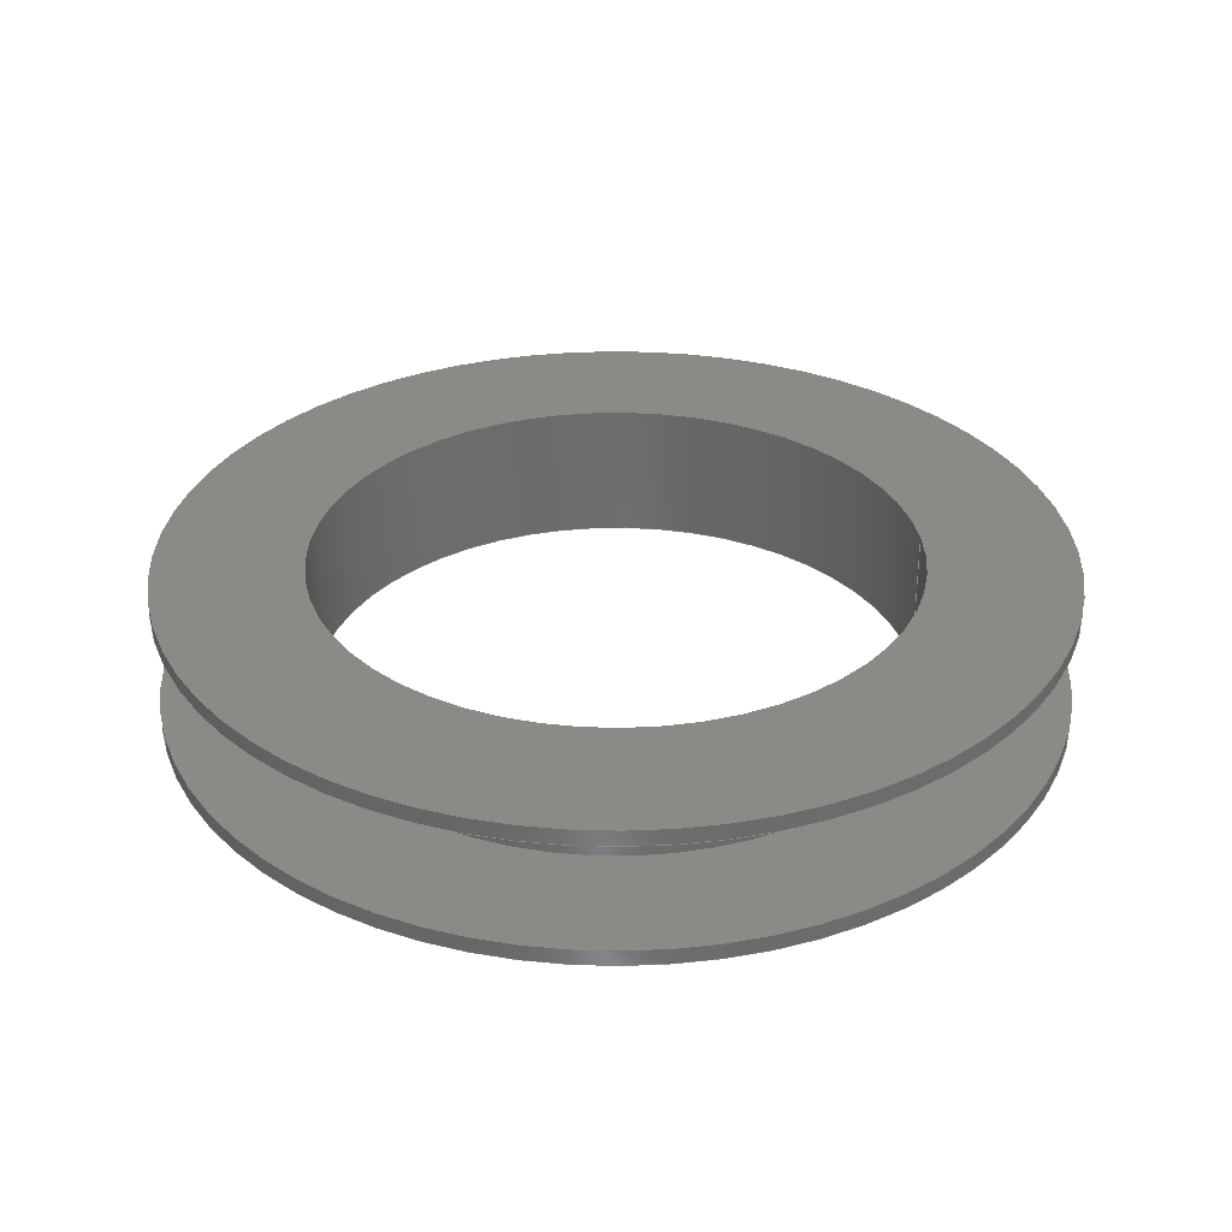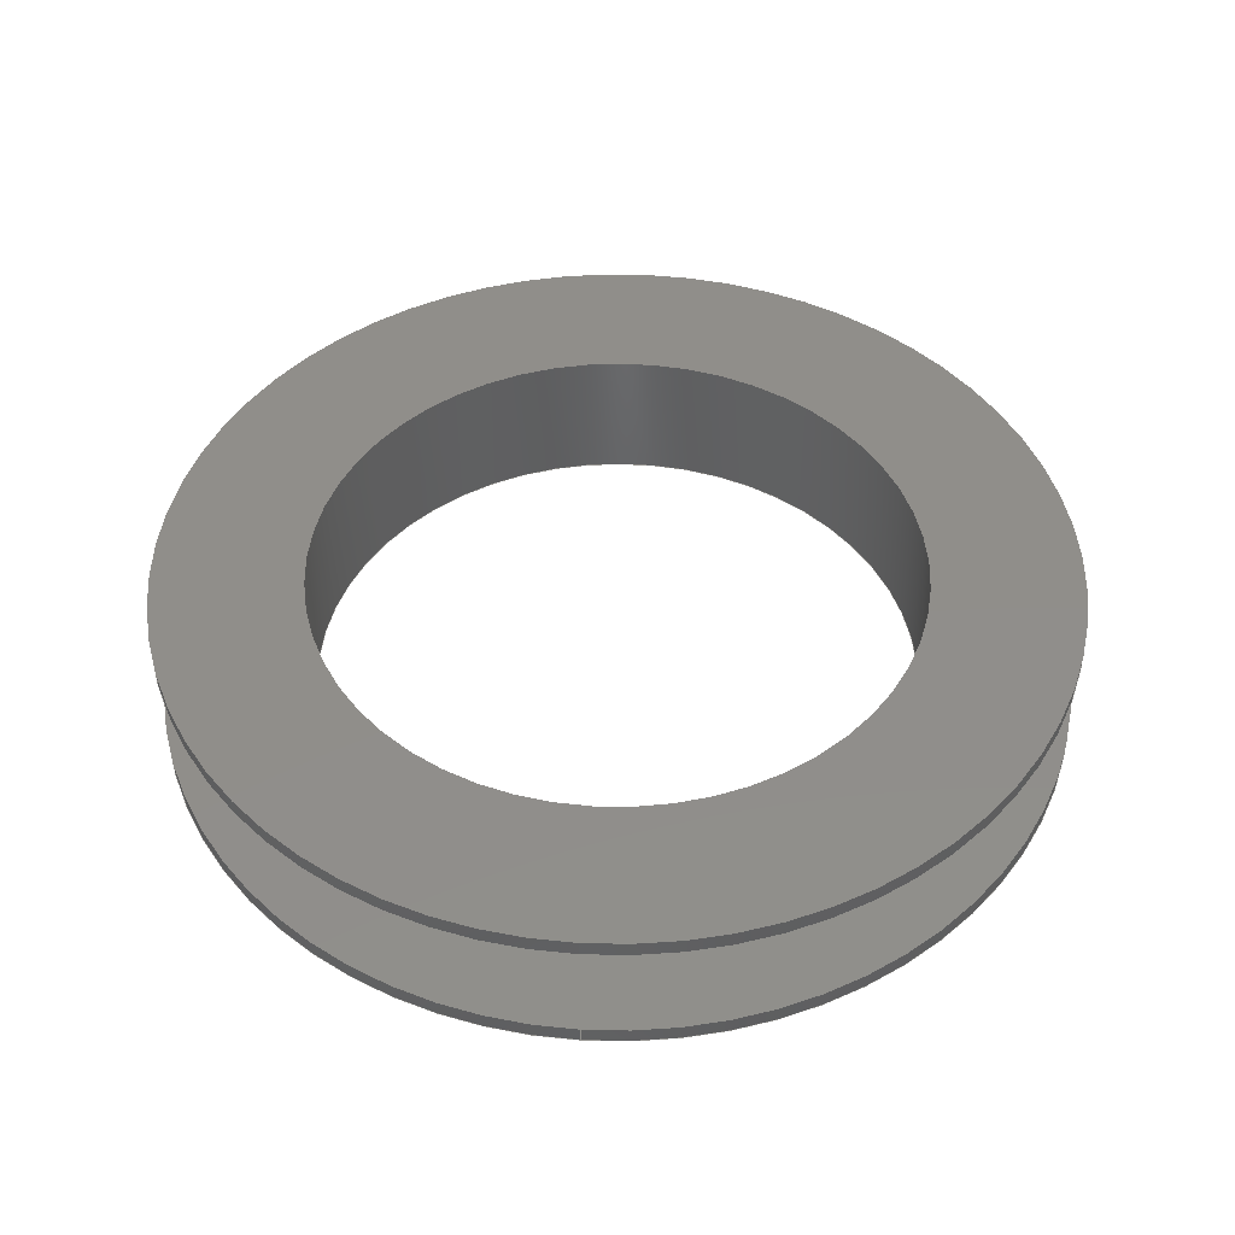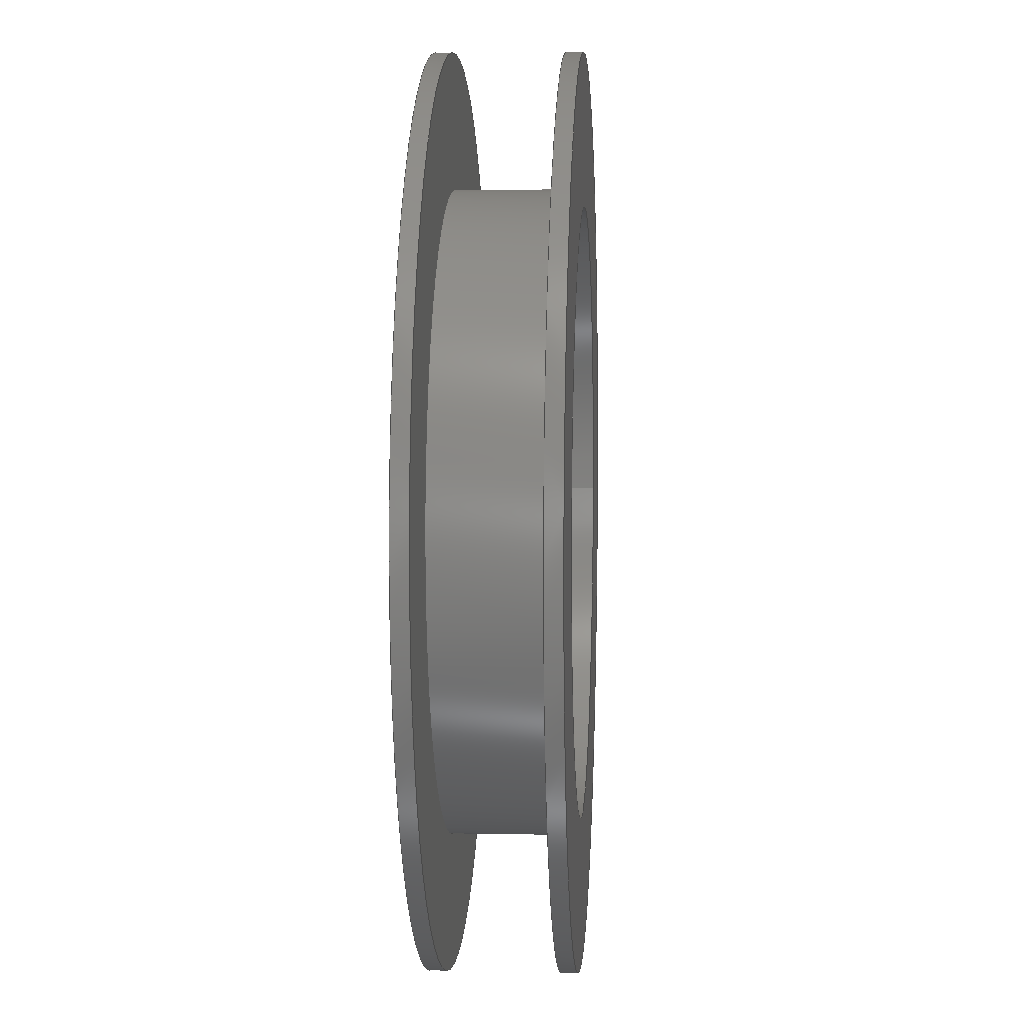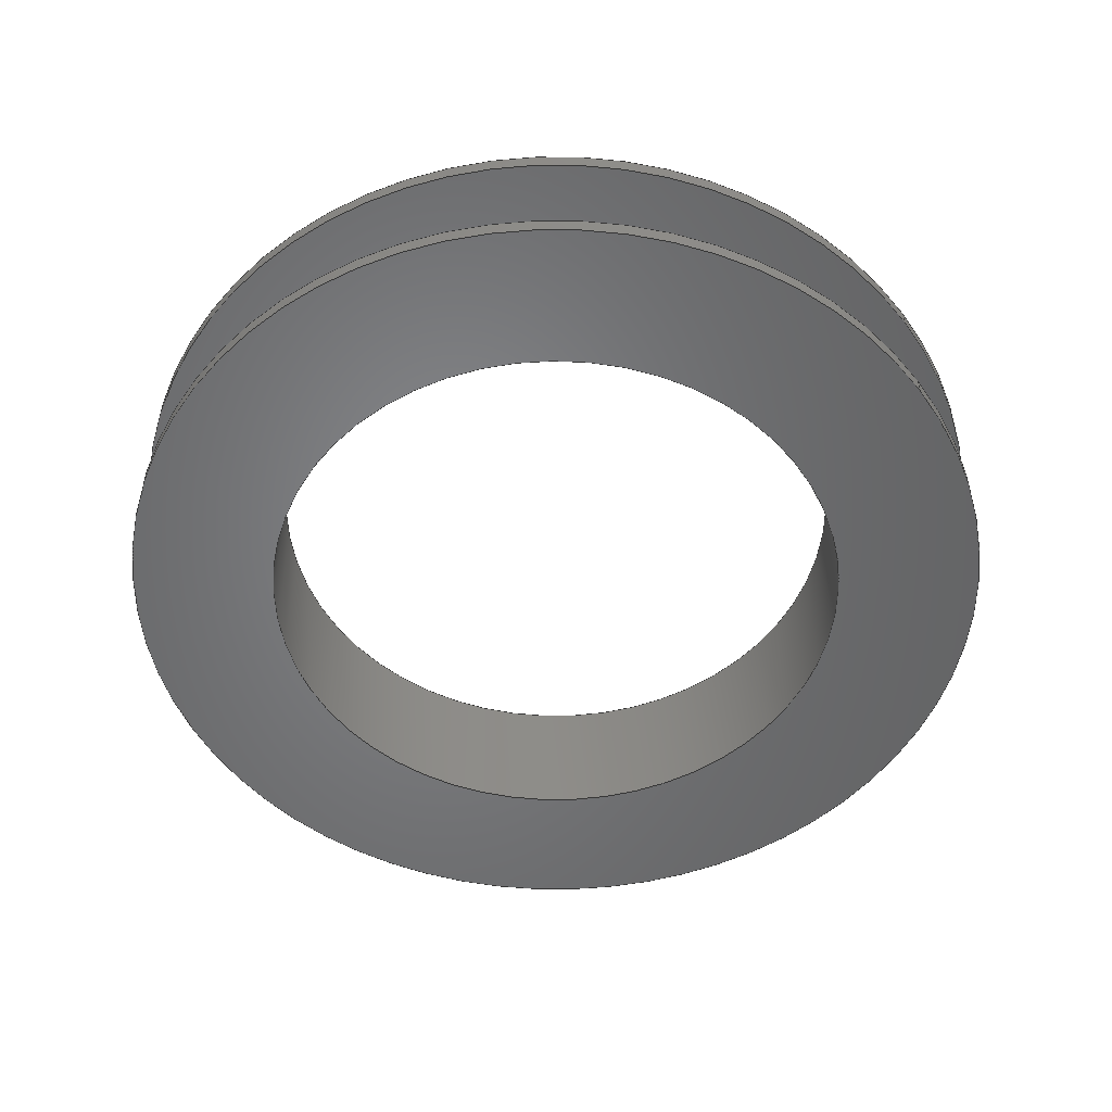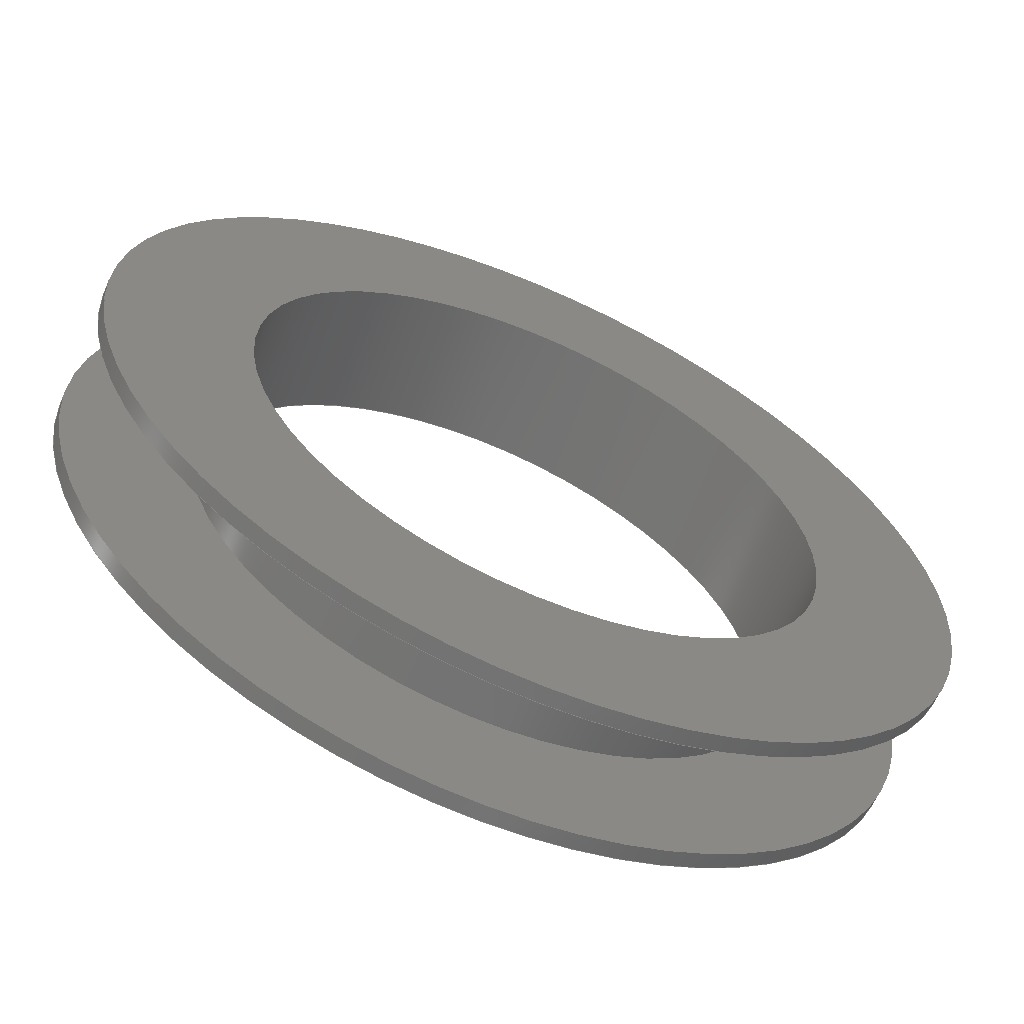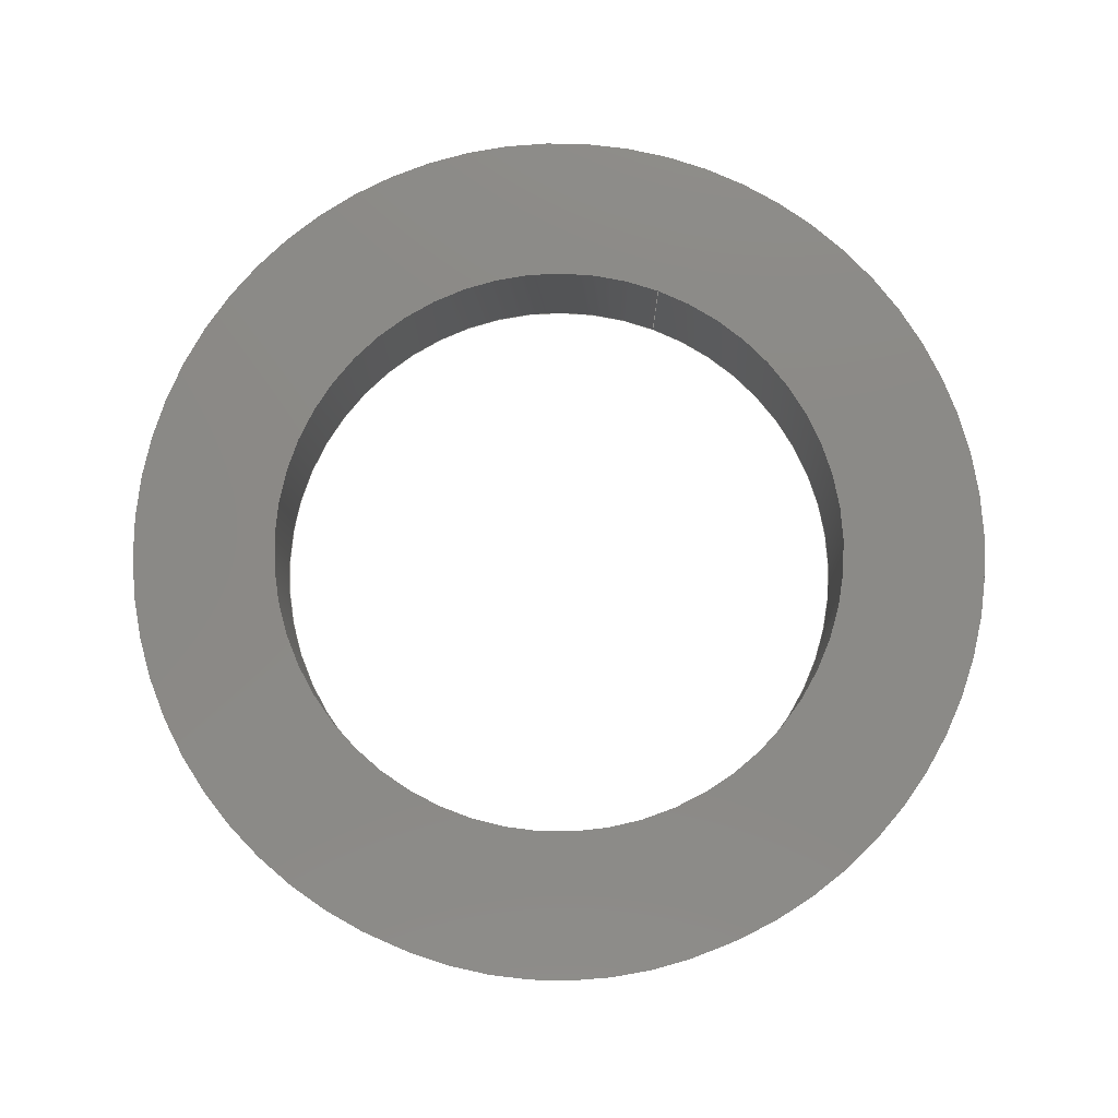
<metadata>
{"format":"step","ext":"step","renderer":"f3d","projection":"perspective","resolution":1024,"background":"white","views":[{"elev":31.7,"azim":173.8,"up":"+Z"},{"elev":46.0,"azim":-85.9,"up":"+Z"},{"elev":5.2,"azim":93.7,"up":"+Y"},{"elev":-51.7,"azim":-143.7,"up":"+Z"},{"elev":-63.3,"azim":-23.8,"up":"+Y"},{"elev":78.7,"azim":110.9,"up":"+Z"}]}
</metadata>
<code>
ISO-10303-21;
DATA;
#1=SHAPE_REPRESENTATION_RELATIONSHIP('SRR','None',#177,#2);
#2=ADVANCED_BREP_SHAPE_REPRESENTATION($,(#93),#171);
#3=STYLED_ITEM($,(#186),#93);
#4=PLANE($,#107);
#5=PLANE($,#108);
#6=PLANE($,#109);
#7=PLANE($,#110);
#8=FACE_BOUND($,#25,.T.);
#9=FACE_BOUND($,#27,.T.);
#10=FACE_BOUND($,#29,.T.);
#11=FACE_BOUND($,#31,.T.);
#12=FACE_BOUND($,#33,.T.);
#13=FACE_BOUND($,#35,.T.);
#14=FACE_BOUND($,#37,.T.);
#15=FACE_BOUND($,#39,.T.);
#16=FACE_OUTER_BOUND($,#24,.T.);
#17=FACE_OUTER_BOUND($,#26,.T.);
#18=FACE_OUTER_BOUND($,#28,.T.);
#19=FACE_OUTER_BOUND($,#30,.T.);
#20=FACE_OUTER_BOUND($,#32,.T.);
#21=FACE_OUTER_BOUND($,#34,.T.);
#22=FACE_OUTER_BOUND($,#36,.T.);
#23=FACE_OUTER_BOUND($,#38,.T.);
#24=EDGE_LOOP($,(#64));
#25=EDGE_LOOP($,(#65));
#26=EDGE_LOOP($,(#66));
#27=EDGE_LOOP($,(#67));
#28=EDGE_LOOP($,(#68));
#29=EDGE_LOOP($,(#69));
#30=EDGE_LOOP($,(#70));
#31=EDGE_LOOP($,(#71));
#32=EDGE_LOOP($,(#72));
#33=EDGE_LOOP($,(#73));
#34=EDGE_LOOP($,(#74));
#35=EDGE_LOOP($,(#75));
#36=EDGE_LOOP($,(#76));
#37=EDGE_LOOP($,(#77));
#38=EDGE_LOOP($,(#78));
#39=EDGE_LOOP($,(#79));
#40=CIRCLE($,#96,27.5);
#41=CIRCLE($,#97,27.5);
#42=CIRCLE($,#99,41);
#43=CIRCLE($,#100,41);
#44=CIRCLE($,#102,29);
#45=CIRCLE($,#103,29);
#46=CIRCLE($,#105,41);
#47=CIRCLE($,#106,41);
#48=VERTEX_POINT($,#147);
#49=VERTEX_POINT($,#149);
#50=VERTEX_POINT($,#152);
#51=VERTEX_POINT($,#154);
#52=VERTEX_POINT($,#157);
#53=VERTEX_POINT($,#159);
#54=VERTEX_POINT($,#162);
#55=VERTEX_POINT($,#164);
#56=EDGE_CURVE($,#48,#48,#40,.T.);
#57=EDGE_CURVE($,#49,#49,#41,.T.);
#58=EDGE_CURVE($,#50,#50,#42,.T.);
#59=EDGE_CURVE($,#51,#51,#43,.T.);
#60=EDGE_CURVE($,#52,#52,#44,.T.);
#61=EDGE_CURVE($,#53,#53,#45,.T.);
#62=EDGE_CURVE($,#54,#54,#46,.T.);
#63=EDGE_CURVE($,#55,#55,#47,.T.);
#64=ORIENTED_EDGE($,*,*,#56,.T.);
#65=ORIENTED_EDGE($,*,*,#57,.F.);
#66=ORIENTED_EDGE($,*,*,#58,.F.);
#67=ORIENTED_EDGE($,*,*,#59,.T.);
#68=ORIENTED_EDGE($,*,*,#60,.F.);
#69=ORIENTED_EDGE($,*,*,#61,.T.);
#70=ORIENTED_EDGE($,*,*,#62,.F.);
#71=ORIENTED_EDGE($,*,*,#63,.T.);
#72=ORIENTED_EDGE($,*,*,#63,.F.);
#73=ORIENTED_EDGE($,*,*,#57,.T.);
#74=ORIENTED_EDGE($,*,*,#62,.T.);
#75=ORIENTED_EDGE($,*,*,#61,.F.);
#76=ORIENTED_EDGE($,*,*,#59,.F.);
#77=ORIENTED_EDGE($,*,*,#60,.T.);
#78=ORIENTED_EDGE($,*,*,#58,.T.);
#79=ORIENTED_EDGE($,*,*,#56,.F.);
#80=CYLINDRICAL_SURFACE($,#95,27.5);
#81=CYLINDRICAL_SURFACE($,#98,41);
#82=CYLINDRICAL_SURFACE($,#101,29);
#83=CYLINDRICAL_SURFACE($,#104,41);
#84=ADVANCED_FACE($,(#16,#8),#80,.F.);
#85=ADVANCED_FACE($,(#17,#9),#81,.T.);
#86=ADVANCED_FACE($,(#18,#10),#82,.T.);
#87=ADVANCED_FACE($,(#19,#11),#83,.T.);
#88=ADVANCED_FACE($,(#20,#12),#4,.T.);
#89=ADVANCED_FACE($,(#21,#13),#5,.T.);
#90=ADVANCED_FACE($,(#22,#14),#6,.T.);
#91=ADVANCED_FACE($,(#23,#15),#7,.T.);
#92=CLOSED_SHELL($,(#84,#85,#86,#87,#88,#89,#90,#91));
#93=MANIFOLD_SOLID_BREP('5',#92);
#94=AXIS2_PLACEMENT_3D('placement',#145,#111,#112);
#95=AXIS2_PLACEMENT_3D($,#146,#113,#114);
#96=AXIS2_PLACEMENT_3D($,#148,#115,#116);
#97=AXIS2_PLACEMENT_3D($,#150,#117,#118);
#98=AXIS2_PLACEMENT_3D($,#151,#119,#120);
#99=AXIS2_PLACEMENT_3D($,#153,#121,#122);
#100=AXIS2_PLACEMENT_3D($,#155,#123,#124);
#101=AXIS2_PLACEMENT_3D($,#156,#125,#126);
#102=AXIS2_PLACEMENT_3D($,#158,#127,#128);
#103=AXIS2_PLACEMENT_3D($,#160,#129,#130);
#104=AXIS2_PLACEMENT_3D($,#161,#131,#132);
#105=AXIS2_PLACEMENT_3D($,#163,#133,#134);
#106=AXIS2_PLACEMENT_3D($,#165,#135,#136);
#107=AXIS2_PLACEMENT_3D($,#166,#137,#138);
#108=AXIS2_PLACEMENT_3D($,#167,#139,#140);
#109=AXIS2_PLACEMENT_3D($,#168,#141,#142);
#110=AXIS2_PLACEMENT_3D($,#169,#143,#144);
#111=DIRECTION('axis',(0,0,1));
#112=DIRECTION('refdir',(1,0,0));
#113=DIRECTION('center_axis',(0,0,-1));
#114=DIRECTION('ref_axis',(1,0,0));
#115=DIRECTION('center_axis',(0,0,1));
#116=DIRECTION('ref_axis',(1,0,0));
#117=DIRECTION('center_axis',(0,0,1));
#118=DIRECTION('ref_axis',(1,0,0));
#119=DIRECTION('center_axis',(0,0,-1));
#120=DIRECTION('ref_axis',(1,0,0));
#121=DIRECTION('center_axis',(0,0,1));
#122=DIRECTION('ref_axis',(1,0,0));
#123=DIRECTION('center_axis',(0,0,1));
#124=DIRECTION('ref_axis',(1,0,0));
#125=DIRECTION('center_axis',(0,0,-1));
#126=DIRECTION('ref_axis',(1,0,0));
#127=DIRECTION('center_axis',(0,0,1));
#128=DIRECTION('ref_axis',(1,0,0));
#129=DIRECTION('center_axis',(0,0,1));
#130=DIRECTION('ref_axis',(1,0,0));
#131=DIRECTION('center_axis',(0,0,-1));
#132=DIRECTION('ref_axis',(1,0,0));
#133=DIRECTION('center_axis',(0,0,1));
#134=DIRECTION('ref_axis',(1,0,0));
#135=DIRECTION('center_axis',(0,0,1));
#136=DIRECTION('ref_axis',(1,0,0));
#137=DIRECTION('center_axis',(0,0,-1));
#138=DIRECTION('ref_axis',(-1,0,0));
#139=DIRECTION('center_axis',(0,0,1));
#140=DIRECTION('ref_axis',(1,0,0));
#141=DIRECTION('center_axis',(0,0,-1));
#142=DIRECTION('ref_axis',(-1,0,0));
#143=DIRECTION('center_axis',(0,0,1));
#144=DIRECTION('ref_axis',(1,0,0));
#145=CARTESIAN_POINT('',(0,0,0));
#146=CARTESIAN_POINT('Origin',(0,0,0));
#147=CARTESIAN_POINT('',(-27.5,3.368e-15,6.5));
#148=CARTESIAN_POINT('Origin',(0,0,6.5));
#149=CARTESIAN_POINT('',(-27.5,3.368e-15,-6.5));
#150=CARTESIAN_POINT('Origin',(0,0,-6.5));
#151=CARTESIAN_POINT('Origin',(0,0,5.75));
#152=CARTESIAN_POINT('',(-41,5.021e-15,6.5));
#153=CARTESIAN_POINT('Origin',(0,0,6.5));
#154=CARTESIAN_POINT('',(-41,5.021e-15,5));
#155=CARTESIAN_POINT('Origin',(0,0,5));
#156=CARTESIAN_POINT('Origin',(0,0,0));
#157=CARTESIAN_POINT('',(-29,3.551e-15,5));
#158=CARTESIAN_POINT('Origin',(0,0,5));
#159=CARTESIAN_POINT('',(-29,3.551e-15,-5));
#160=CARTESIAN_POINT('Origin',(0,0,-5));
#161=CARTESIAN_POINT('Origin',(0,0,-5.75));
#162=CARTESIAN_POINT('',(-41,5.021e-15,-5));
#163=CARTESIAN_POINT('Origin',(0,0,-5));
#164=CARTESIAN_POINT('',(-41,5.021e-15,-6.5));
#165=CARTESIAN_POINT('Origin',(0,0,-6.5));
#166=CARTESIAN_POINT('Origin',(34.25,0,-6.5));
#167=CARTESIAN_POINT('Origin',(35,0,-5));
#168=CARTESIAN_POINT('Origin',(35,0,5));
#169=CARTESIAN_POINT('Origin',(34.25,0,6.5));
#170=UNCERTAINTY_MEASURE_WITH_UNIT(LENGTH_MEASURE(0.01),#172,
'DISTANCE_ACCURACY_VALUE',
'Maximum model space distance between geometric entities at asserted c
onnectivities');
#171=(
GEOMETRIC_REPRESENTATION_CONTEXT(3)
GLOBAL_UNCERTAINTY_ASSIGNED_CONTEXT((#170))
GLOBAL_UNIT_ASSIGNED_CONTEXT((#172,#174,#173))
REPRESENTATION_CONTEXT('','3D')
);
#172=(
LENGTH_UNIT()
NAMED_UNIT(*)
SI_UNIT(.MILLI.,.METRE.)
);
#173=(
NAMED_UNIT(*)
SI_UNIT($,.STERADIAN.)
SOLID_ANGLE_UNIT()
);
#174=(
NAMED_UNIT(*)
PLANE_ANGLE_UNIT()
SI_UNIT($,.RADIAN.)
);
#175=SHAPE_DEFINITION_REPRESENTATION(#176,#177);
#176=PRODUCT_DEFINITION_SHAPE('',$,#179);
#177=SHAPE_REPRESENTATION('',(#94),#171);
#178=PRODUCT_DEFINITION_CONTEXT('3D Mechanical Parts',#182,'design');
#179=PRODUCT_DEFINITION('5','5',#180,#178);
#180=PRODUCT_DEFINITION_FORMATION('',$,#184);
#181=APPLICATION_PROTOCOL_DEFINITION('international standard',
'automotive_design',2009,#182);
#182=APPLICATION_CONTEXT(
'Core Data for Automotive Mechanical Design Process');
#183=PRODUCT_CONTEXT('3D Mechanical Parts',#182,'mechanical');
#184=PRODUCT('5','5',$,(#183));
#185=PRESENTATION_STYLE_ASSIGNMENT((#187));
#186=PRESENTATION_STYLE_ASSIGNMENT((#188));
#187=SURFACE_STYLE_USAGE(.BOTH.,#189);
#188=SURFACE_STYLE_USAGE(.BOTH.,#190);
#189=SURFACE_SIDE_STYLE($,(#191));
#190=SURFACE_SIDE_STYLE($,(#192));
#191=SURFACE_STYLE_FILL_AREA(#193);
#192=SURFACE_STYLE_FILL_AREA(#194);
#193=FILL_AREA_STYLE($,(#195));
#194=FILL_AREA_STYLE($,(#196));
#195=FILL_AREA_STYLE_COLOUR($,#197);
#196=FILL_AREA_STYLE_COLOUR($,#198);
#197=COLOUR_RGB('',0.749,0.749,0.749);
#198=COLOUR_RGB('',0.8863,0.8118,0.5608);
ENDSEC;
END-ISO-10303-21;

</code>
